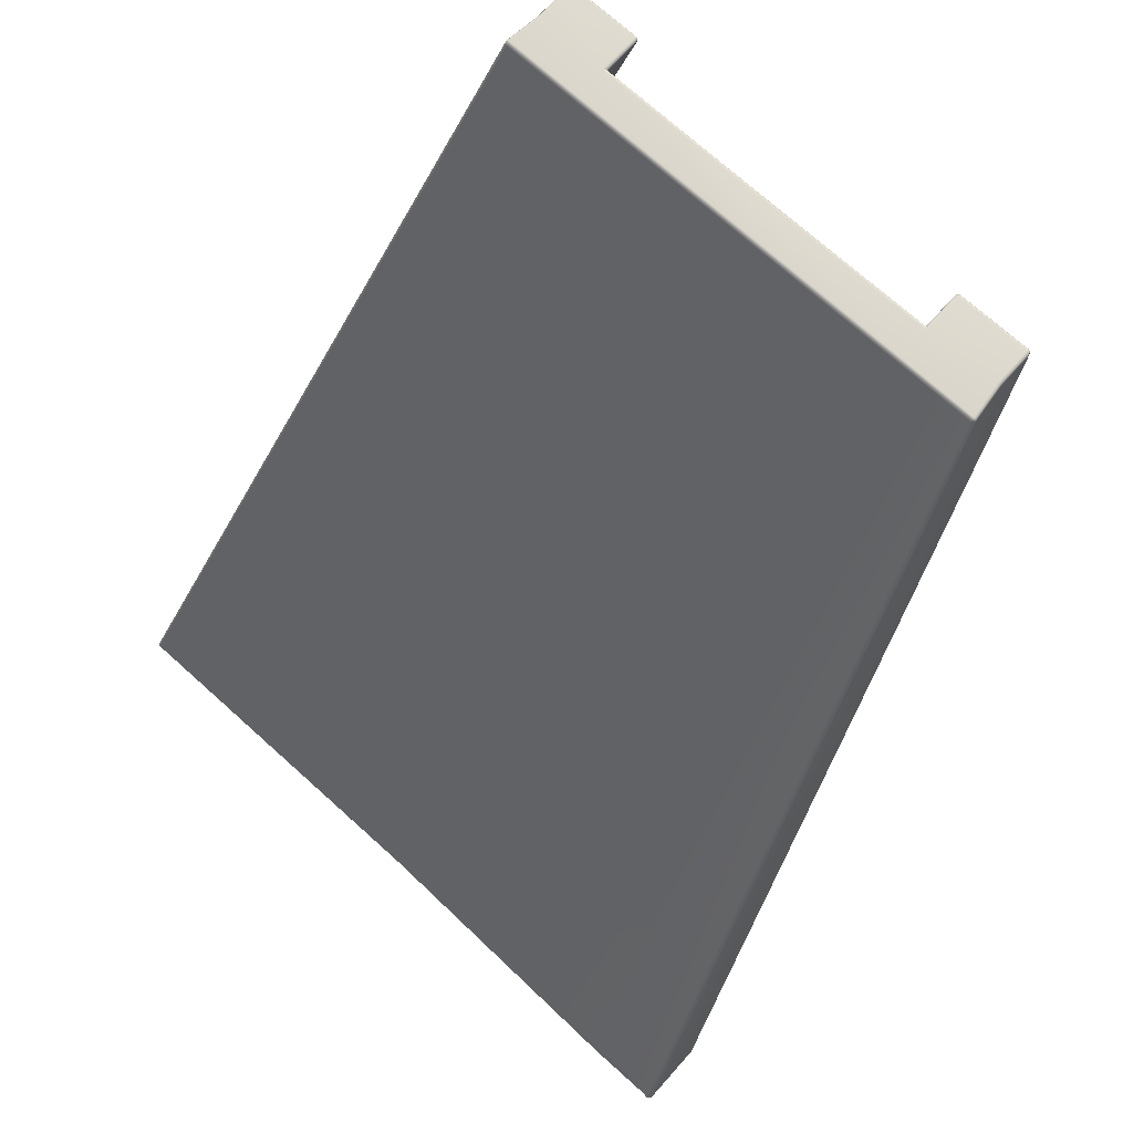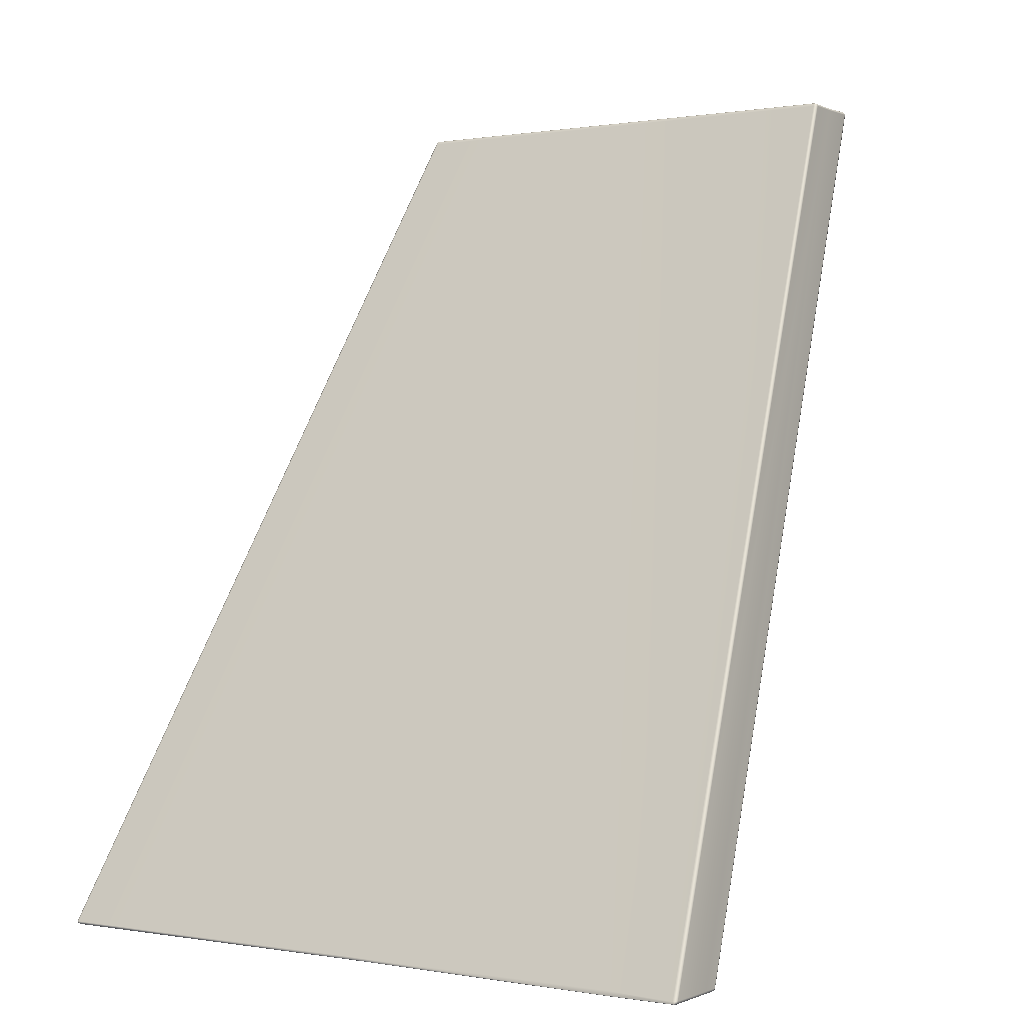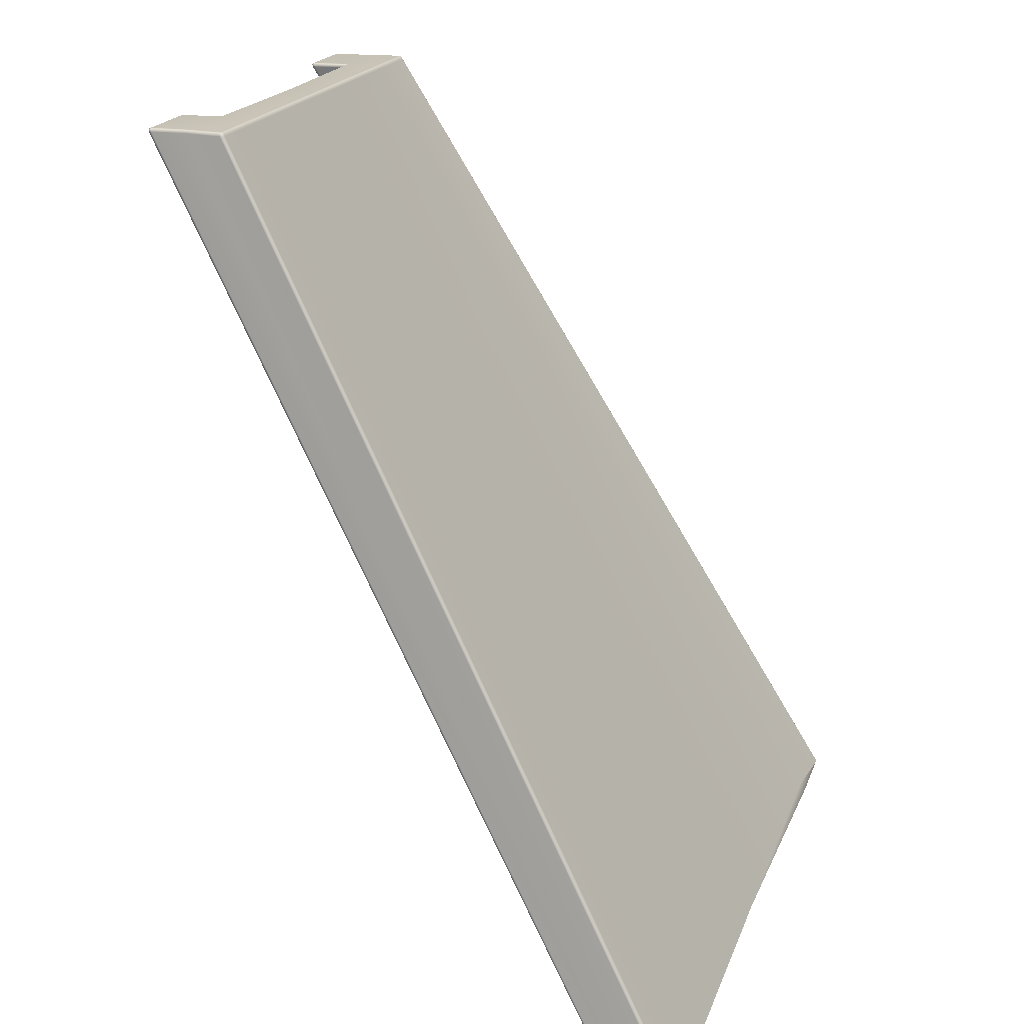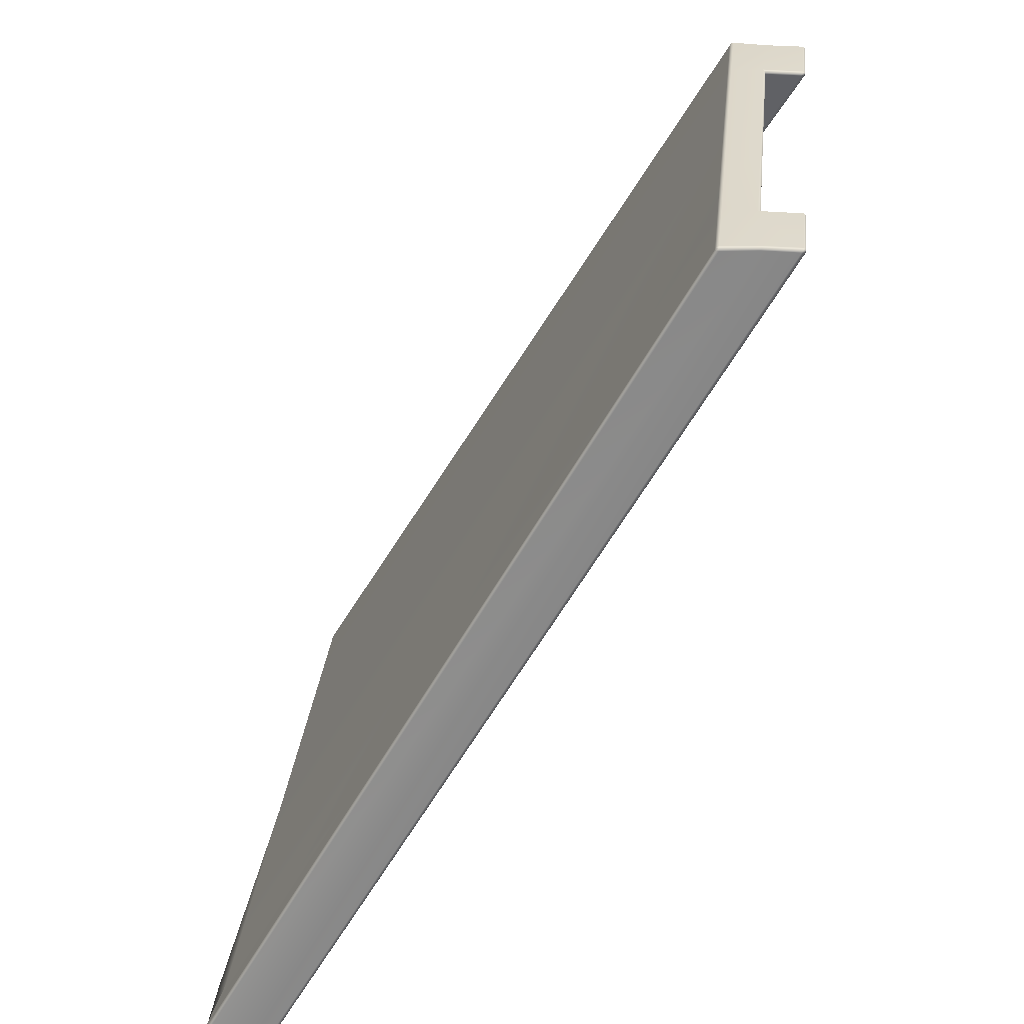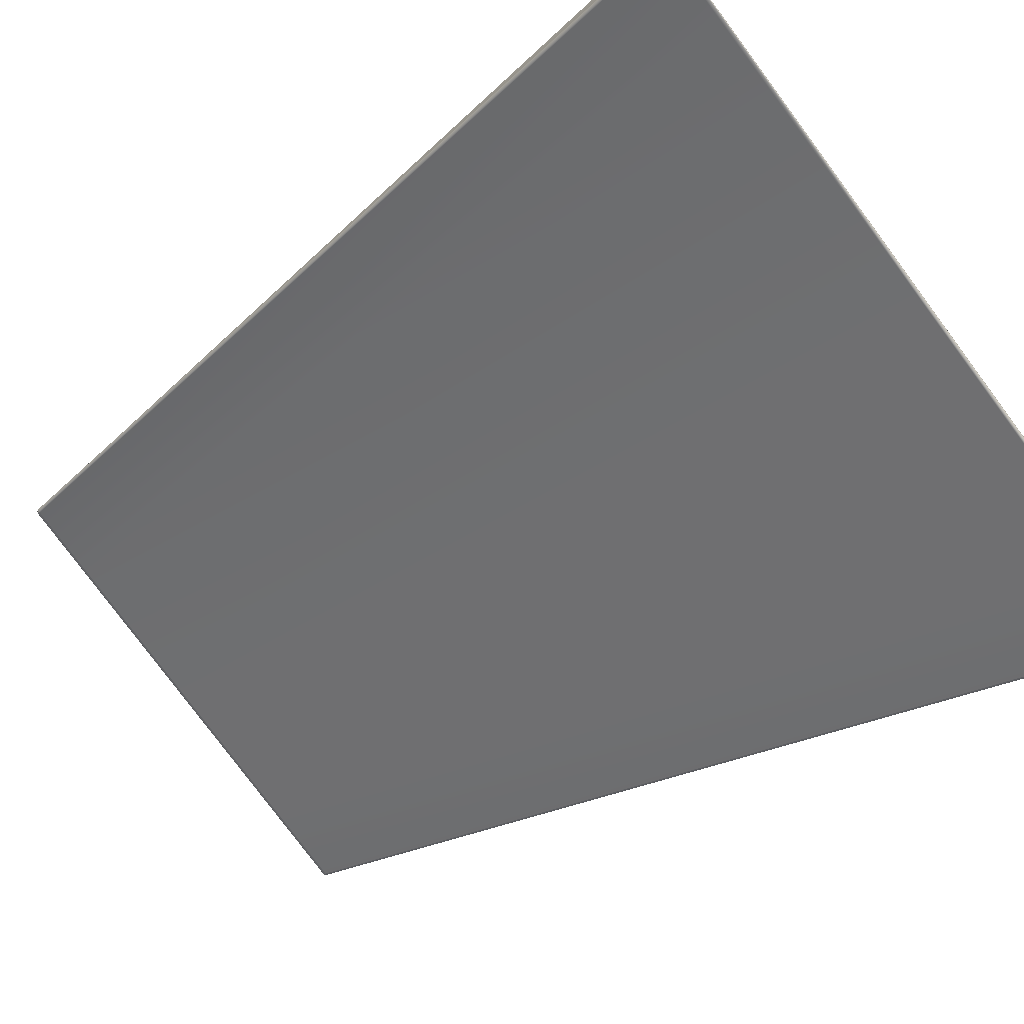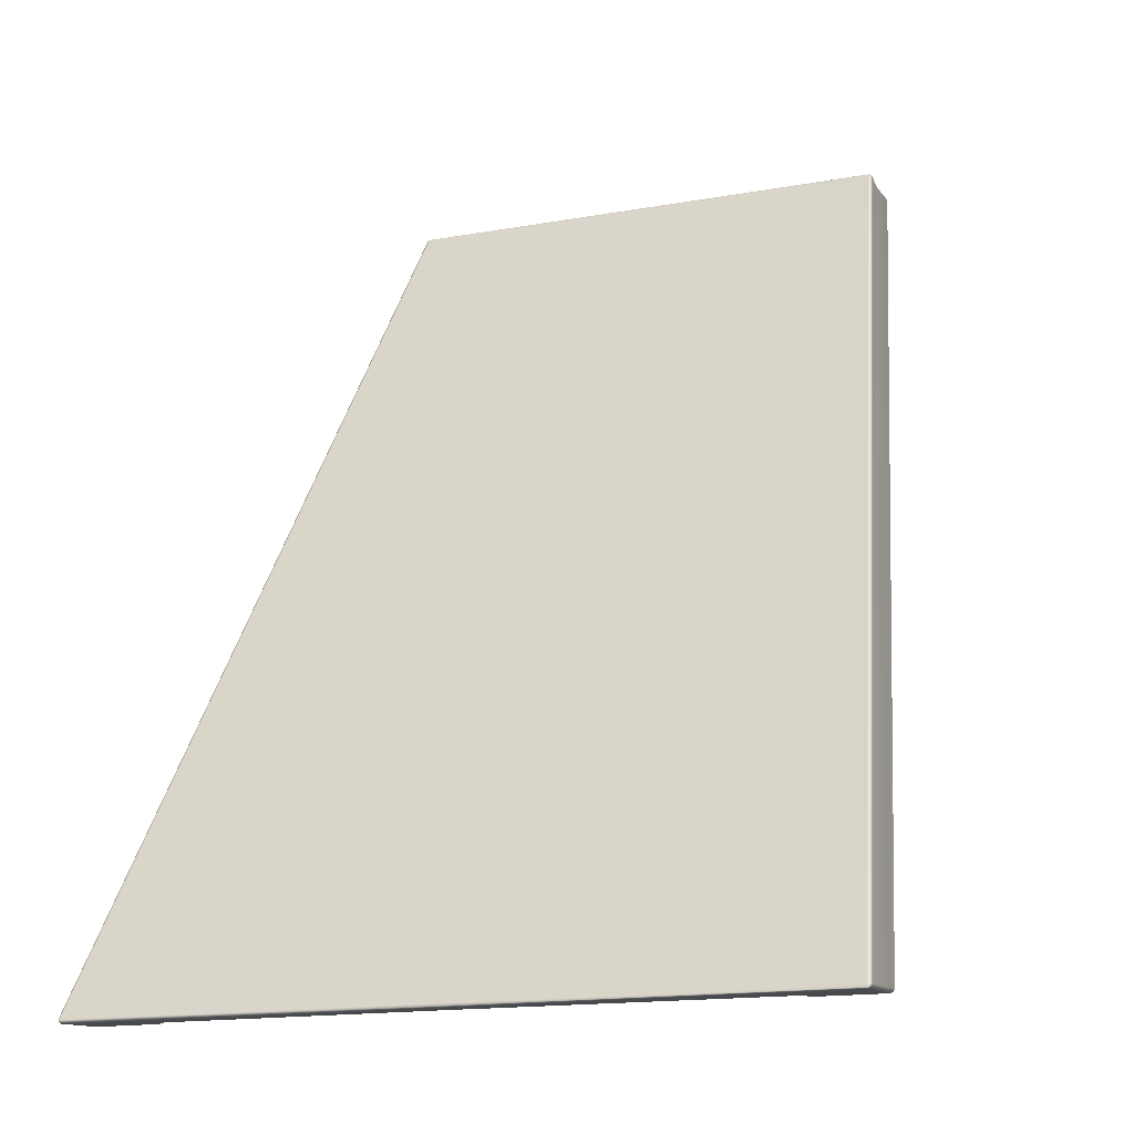
<metadata>
{"format":"obj","ext":"obj","renderer":"f3d","projection":"perspective","resolution":1024,"background":"white","views":[{"elev":72.2,"azim":42.1,"up":"+Z"},{"elev":0.9,"azim":35.1,"up":"+Z"},{"elev":19.4,"azim":-73.4,"up":"+Z"},{"elev":31.6,"azim":96.0,"up":"+Z"},{"elev":-76.1,"azim":125.9,"up":"+Y"},{"elev":-12.9,"azim":22.9,"up":"+Z"}]}
</metadata>
<code>
g ENV_S06_G8_Section_5_Casing_MO
v -3.588 4.748 8.959
v -3.542 5.568 8.924
v -3.54 4.799 8.933
v -3.588 5.577 8.95
v -3.591 5.624 8.921
v -3.552 5.609 8.911
v -5.051 5.625 8.921
v -5.05 5.576 8.949
v -5.099 5.567 8.928
v -5.091 5.611 8.913
v -5.1 4.848 8.931
v -5.049 4.857 8.95
v -5.187 4.089 8.928
v -5.135 4.09 8.949
v -3.472 4.089 8.949
v -5.138 4.038 8.927
v -5.179 4.047 8.918
v -5.194 4.036 8.876
v -3.475 4.037 8.928
v -5.144 4.014 8.875
v -7.618 -5.716 -8.881
v -3.482 4.014 8.876
v -0.0001373 4.089 8.949
v -0.0001373 4.037 8.928
v -0.0001373 4.014 8.876
v -0.0001373 4.747 8.936
v -3.54 4.799 8.933
v -0.0001373 4.798 8.907
v 3.588 4.748 8.959
v 3.54 4.799 8.933
v 3.472 4.089 8.949
v 3.475 4.037 8.928
v 3.482 4.014 8.877
v -6.101 -5.739 -8.859
v -0.0001373 -5.739 -8.758
v 6.101 -5.739 -8.659
v 5.144 4.014 8.876
v 5.14 4.036 8.928
v -7.57 -5.739 -8.883
v -7.574 -5.718 -8.935
v -7.614 -5.708 -8.924
v -6.11 -5.72 -8.911
v -0.0001373 -5.72 -8.81
v 6.11 -5.889 -8.71
v 7.574 -5.887 -8.686
v 7.569 -5.908 -8.634
v 7.618 -5.885 -8.631
v 7.614 -5.877 -8.675
v 5.194 4.036 8.877
v 5.181 4.046 8.919
v 5.189 4.087 8.929
v 5.139 4.085 8.949
v 5.1 4.848 8.931
v 5.049 4.857 8.95
v 5.099 5.569 8.928
v 5.052 5.578 8.949
v 5.052 5.627 8.921
v 5.091 5.611 8.914
v 3.591 5.623 8.921
v 3.59 5.576 8.95
v 3.54 4.799 8.933
v 3.543 5.567 8.925
v 3.553 5.608 8.911
v 3.522 4.802 8.879
v 3.543 5.567 8.925
v 3.54 4.799 8.933
v 3.529 5.541 8.868
v 6.14 -4.493 -8.665
v 6.132 -4.844 -8.675
v 6.157 -4.884 -8.717
v 3.549 5.598 8.865
v 3.553 5.608 8.911
v 3.591 5.623 8.921
v 6.166 -4.513 -8.711
v 6.208 -4.937 -8.733
v 6.162 -4.445 -8.67
v 3.597 5.621 8.862
v 5.052 5.627 8.921
v 6.212 -4.426 -8.676
v 5.056 5.625 8.864
v 5.104 5.602 8.87
v 5.091 5.611 8.914
v 7.61 -4.464 -8.645
v 7.559 -4.443 -8.655
v 6.216 -4.464 -8.715
v 7.564 -4.481 -8.694
v 7.605 -4.489 -8.681
v 7.615 -4.533 -8.685
v 6.175 -4.47 -8.705
v 6.216 -4.517 -8.73
v 7.566 -4.534 -8.709
v 7.618 -4.86 -8.687
v 7.565 -4.872 -8.71
v 7.623 -5.832 -8.684
v 7.574 -5.833 -8.708
v 7.574 -5.887 -8.686
v 7.614 -5.877 -8.675
v 6.11 -5.889 -8.71
v 6.116 -5.838 -8.731
v -0.0001373 -5.72 -8.81
v -0.0001373 -5.669 -8.831
v -6.11 -5.72 -8.911
v -0.0001373 -4.931 -8.827
v 6.157 -4.884 -8.717
v -6.116 -5.669 -8.932
v -7.574 -5.718 -8.935
v -0.0001373 -4.88 -8.812
v 6.132 -4.844 -8.675
v -0.0001373 -4.842 -8.772
v 3.522 4.802 8.879
v -6.208 -4.937 -8.937
v -0.0001373 -4.88 -8.812
v -6.157 -4.884 -8.92
v -6.132 -4.844 -8.876
v -0.0001373 4.798 8.848
v 3.54 4.799 8.933
v -3.522 4.802 8.878
v -0.0001373 4.798 8.907
v -3.54 4.799 8.933
v -7.565 -4.872 -8.959
v -7.574 -5.664 -8.957
v -7.623 -5.663 -8.934
v -7.614 -5.708 -8.924
v -7.618 -4.86 -8.938
v -7.615 -4.533 -8.935
v -7.564 -4.535 -8.958
v -6.216 -4.517 -8.934
v -6.157 -4.884 -8.92
v -7.563 -4.482 -8.943
v -7.605 -4.489 -8.931
v -7.61 -4.464 -8.894
v -6.165 -4.513 -8.913
v -6.132 -4.844 -8.876
v -6.216 -4.464 -8.919
v -7.559 -4.443 -8.903
v -5.104 5.602 8.87
v -6.212 -4.426 -8.88
v -5.056 5.625 8.863
v -5.051 5.625 8.921
v -5.091 5.611 8.913
v -3.591 5.624 8.921
v -3.597 5.621 8.862
v -6.162 -4.445 -8.872
v -3.549 5.598 8.864
v -3.552 5.609 8.911
v -3.542 5.568 8.924
v -6.175 -4.47 -8.908
v -6.14 -4.493 -8.866
v -3.522 4.802 8.878
v -3.529 5.541 8.867
v -3.54 4.799 8.933
v -5.187 4.089 8.928
v -5.179 4.047 8.918
v -5.194 4.036 8.876
v -5.214 4.087 8.876
v -5.1 4.848 8.931
v -7.638 -5.661 -8.879
v -7.618 -5.716 -8.881
v -5.126 4.823 8.885
v -5.099 5.567 8.928
v -7.623 -5.663 -8.934
v -7.614 -5.708 -8.924
v -7.634 -4.832 -8.886
v -7.618 -4.86 -8.938
v -5.124 5.542 8.877
v -7.631 -4.516 -8.886
v -7.615 -4.533 -8.935
v -7.61 -4.464 -8.894
v -7.605 -4.489 -8.931
v -5.104 5.602 8.87
v -5.091 5.611 8.913
v 5.194 4.036 8.877
v 5.181 4.046 8.919
v 5.189 4.087 8.929
v 5.214 4.087 8.877
v 7.618 -5.885 -8.631
v 5.126 4.823 8.886
v 5.1 4.848 8.931
v 7.638 -5.83 -8.629
v 7.623 -5.832 -8.684
v 7.614 -5.877 -8.675
v 7.618 -4.86 -8.687
v 7.634 -4.832 -8.636
v 7.615 -4.533 -8.685
v 5.124 5.542 8.877
v 5.099 5.569 8.928
v 7.631 -4.516 -8.635
v 5.104 5.602 8.87
v 5.091 5.611 8.914
v 7.61 -4.464 -8.645
v 7.605 -4.489 -8.681
g ENV_S06_G8_Section_5_Casing_MO_0
f 3 2 1
f 2 4 1
f 4 2 5
f 2 6 5
f 4 5 7
f 8 4 7
f 4 8 1
f 8 7 9
f 7 10 9
f 8 9 11
f 12 8 11
f 8 12 1
f 11 13 12
f 13 14 12
f 1 12 15
f 12 14 15
f 14 13 16
f 13 17 16
f 16 17 18
f 19 15 14
f 16 19 14
f 20 16 18
f 18 21 20
f 22 19 16
f 20 22 16
f 15 23 1
f 19 24 15
f 24 23 15
f 22 25 19
f 25 24 19
f 23 26 1
f 1 26 27
f 26 28 27
f 26 29 28
f 29 30 28
f 23 31 26
f 31 29 26
f 24 32 23
f 32 31 23
f 25 33 24
f 33 32 24
f 22 20 34
f 35 25 22
f 34 35 22
f 36 33 25
f 35 36 25
f 32 33 37
f 37 33 36
f 31 32 38
f 38 32 37
f 20 39 34
f 21 39 20
f 39 21 40
f 21 41 40
f 40 42 39
f 42 34 39
f 42 43 34
f 43 35 34
f 43 44 35
f 44 36 35
f 36 44 45
f 46 37 36
f 46 36 45
f 46 45 47
f 45 48 47
f 46 47 49
f 37 46 49
f 37 49 38
f 49 50 38
f 38 50 51
f 52 38 51
f 52 51 53
f 52 31 38
f 54 52 53
f 52 54 31
f 53 55 54
f 54 29 31
f 55 56 54
f 54 56 29
f 56 55 57
f 55 58 57
f 57 59 56
f 56 60 29
f 59 60 56
f 29 60 61
f 60 62 61
f 60 59 62
f 59 63 62
f 66 65 64
f 65 67 64
f 67 68 64
f 68 69 64
f 69 68 70
f 67 65 71
f 65 72 71
f 71 72 73
f 68 74 70
f 70 74 75
f 76 68 67
f 71 76 67
f 68 76 74
f 77 71 73
f 77 73 78
f 77 79 71
f 79 76 71
f 80 77 78
f 77 80 79
f 80 78 81
f 78 82 81
f 81 83 80
f 80 84 79
f 83 84 80
f 79 85 76
f 79 84 85
f 84 83 86
f 84 86 85
f 83 87 86
f 86 87 88
f 85 89 76
f 76 89 74
f 74 89 85
f 90 74 85
f 85 86 90
f 74 90 75
f 91 86 88
f 86 91 90
f 91 88 92
f 90 91 93
f 93 91 92
f 75 90 93
f 93 92 94
f 95 93 94
f 93 95 75
f 95 94 96
f 94 97 96
f 96 98 95
f 98 99 95
f 95 99 75
f 99 98 100
f 101 99 100
f 75 99 101
f 101 100 102
f 103 75 101
f 104 75 103
f 105 101 102
f 103 101 105
f 105 102 106
f 107 104 103
f 108 104 107
f 109 108 107
f 110 108 109
f 111 103 105
f 112 103 111
f 109 112 113
f 113 112 111
f 114 109 113
f 115 110 109
f 115 109 114
f 116 110 115
f 117 115 114
f 118 116 115
f 118 115 117
f 119 118 117
f 120 111 105
f 121 120 105
f 121 105 106
f 121 106 122
f 106 123 122
f 122 124 121
f 124 120 121
f 124 125 120
f 120 126 111
f 125 126 120
f 126 127 111
f 111 127 128
f 126 125 129
f 125 130 129
f 129 130 131
f 127 132 128
f 128 132 133
f 127 126 134
f 126 129 134
f 127 134 132
f 135 129 131
f 135 131 136
f 129 135 137
f 134 129 137
f 138 135 136
f 135 138 137
f 138 136 139
f 136 140 139
f 139 141 138
f 138 142 137
f 141 142 138
f 137 143 134
f 143 137 142
f 142 141 144
f 144 143 142
f 141 145 144
f 144 145 146
f 143 147 134
f 134 147 132
f 132 147 143
f 148 132 143
f 148 143 144
f 132 148 133
f 133 148 149
f 150 144 146
f 150 148 144
f 148 150 149
f 150 146 151
f 149 150 151
f 154 153 152
f 155 154 152
f 155 152 156
f 155 157 154
f 157 158 154
f 159 155 156
f 156 160 159
f 157 161 158
f 161 162 158
f 157 155 163
f 157 163 161
f 155 159 163
f 163 164 161
f 160 165 159
f 159 165 163
f 163 166 164
f 165 166 163
f 166 167 164
f 166 168 167
f 168 166 165
f 168 169 167
f 170 168 165
f 165 160 170
f 160 171 170
f 174 173 172
f 175 174 172
f 172 176 175
f 174 175 177
f 178 174 177
f 176 179 175
f 175 179 177
f 179 176 180
f 176 181 180
f 180 182 179
f 182 183 179
f 179 183 177
f 182 184 183
f 177 185 178
f 185 186 178
f 183 187 177
f 184 187 183
f 187 185 177
f 185 188 186
f 185 187 188
f 188 189 186
f 187 190 188
f 187 184 190
f 184 191 190

</code>
